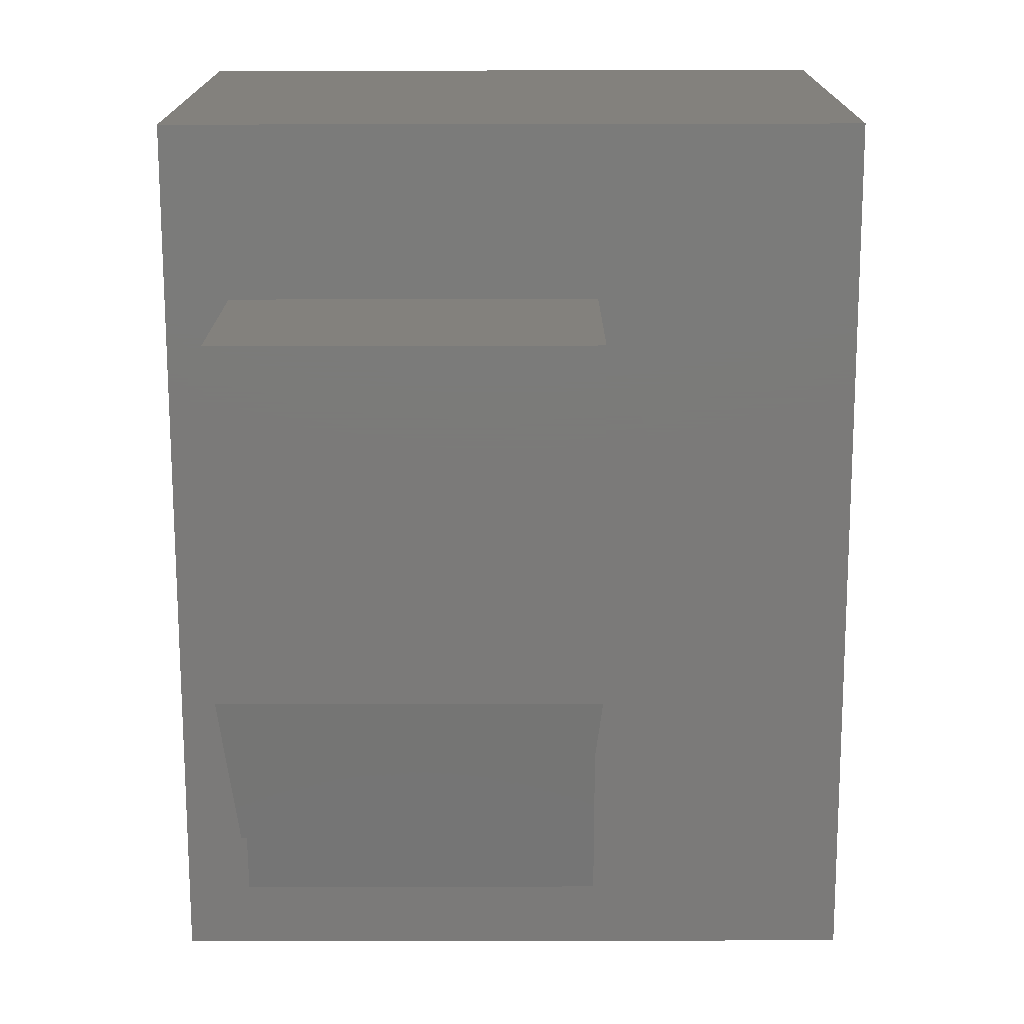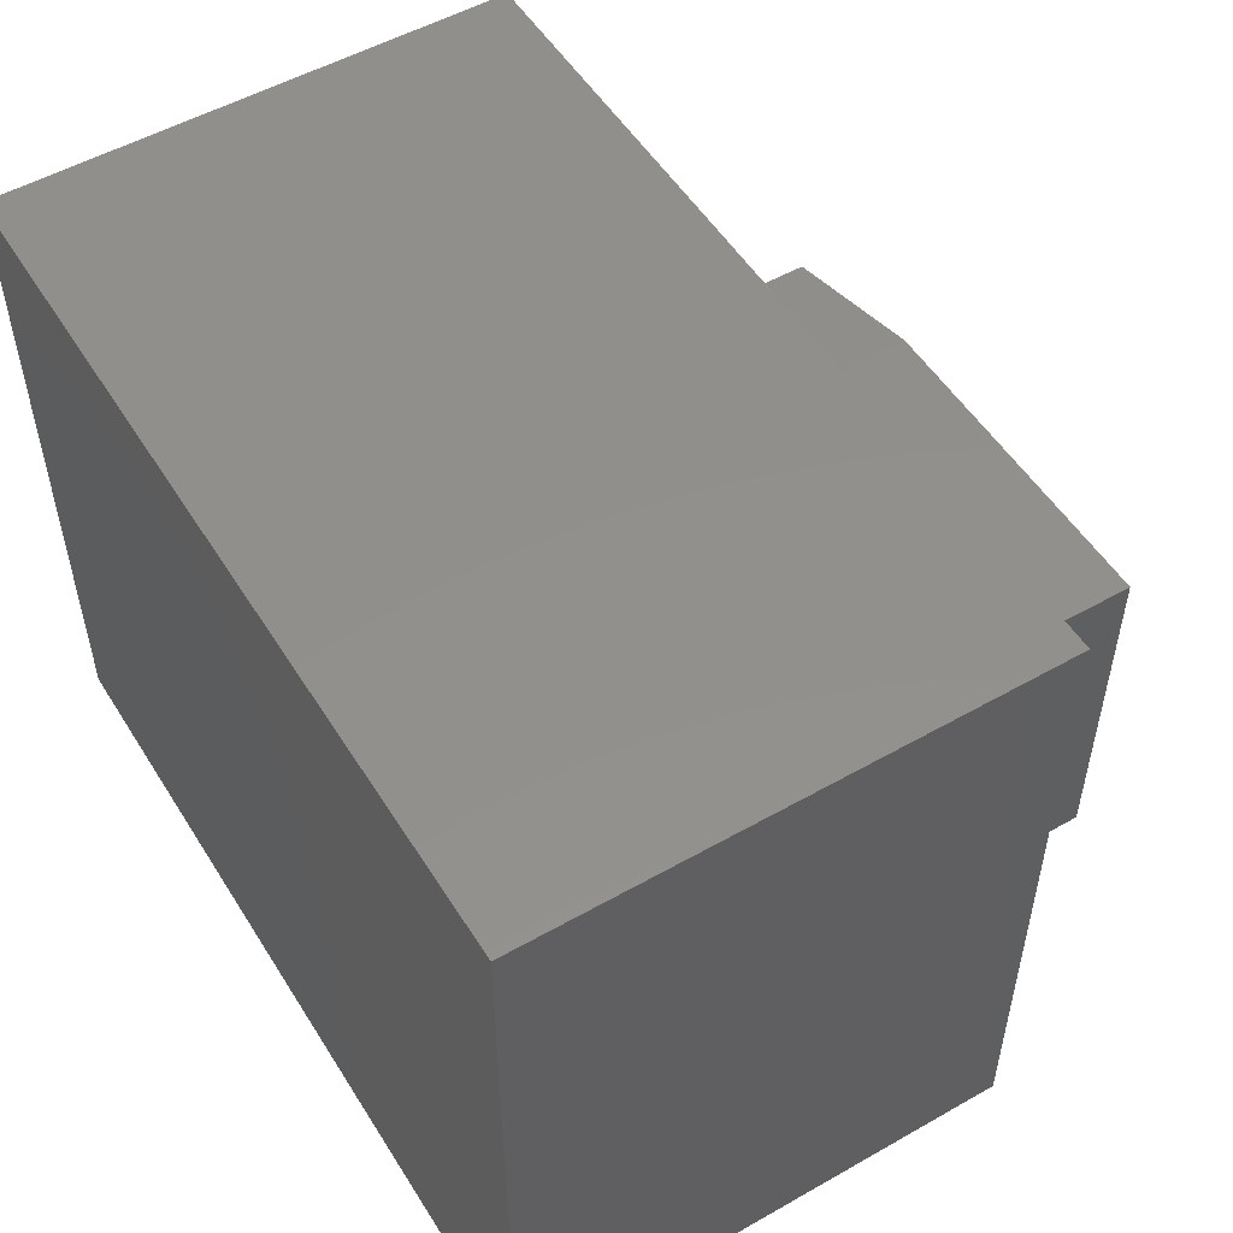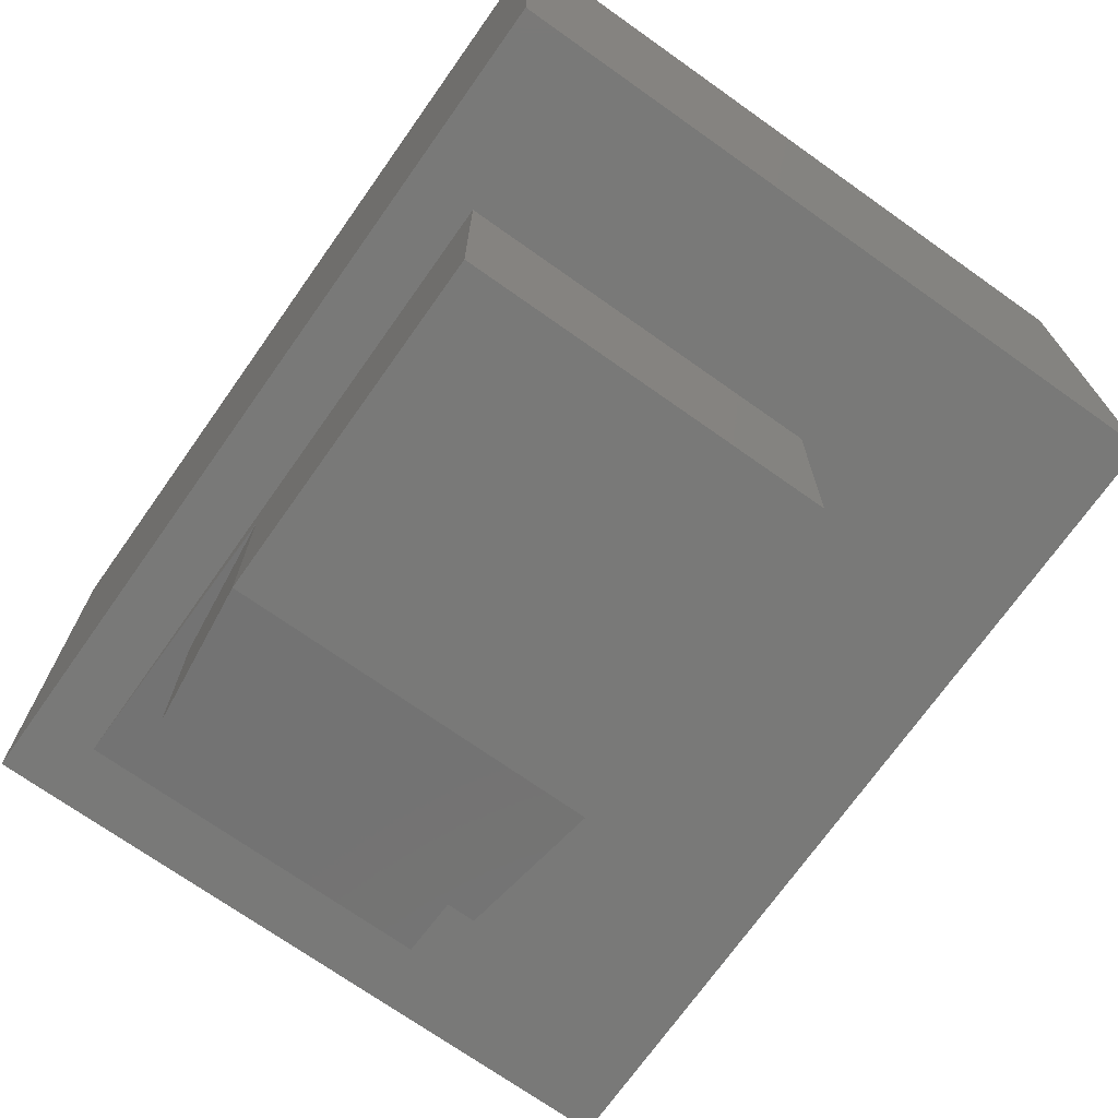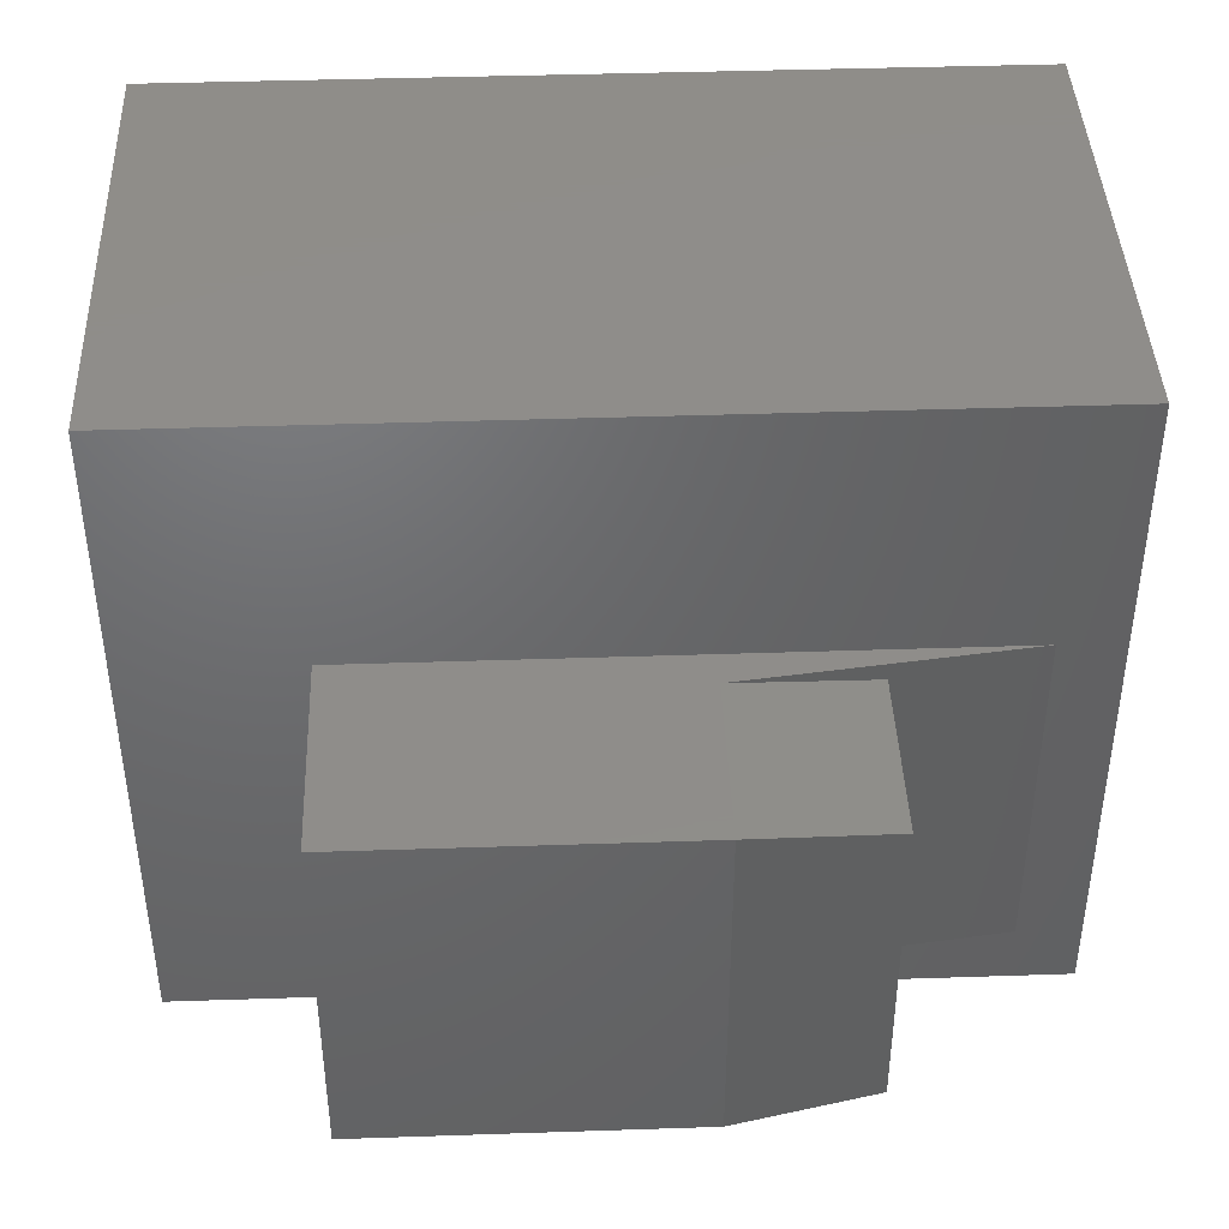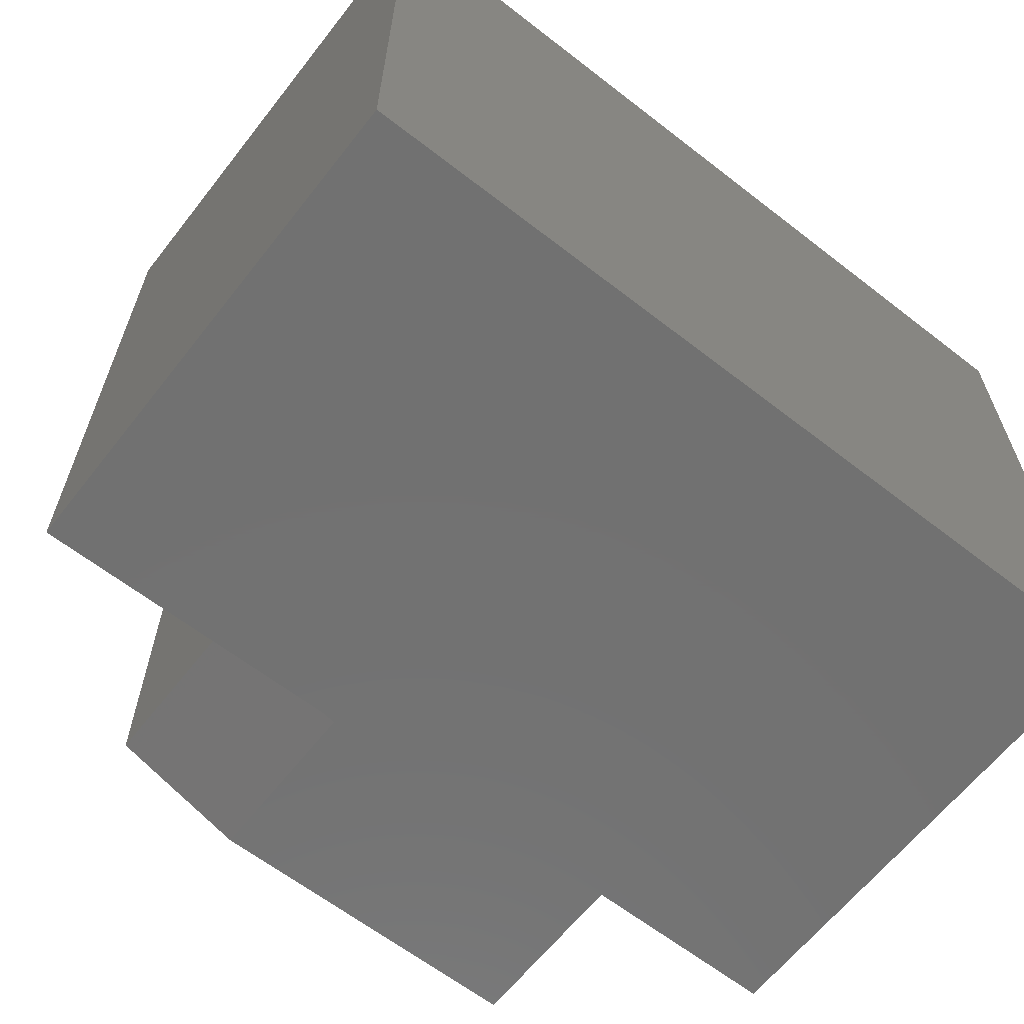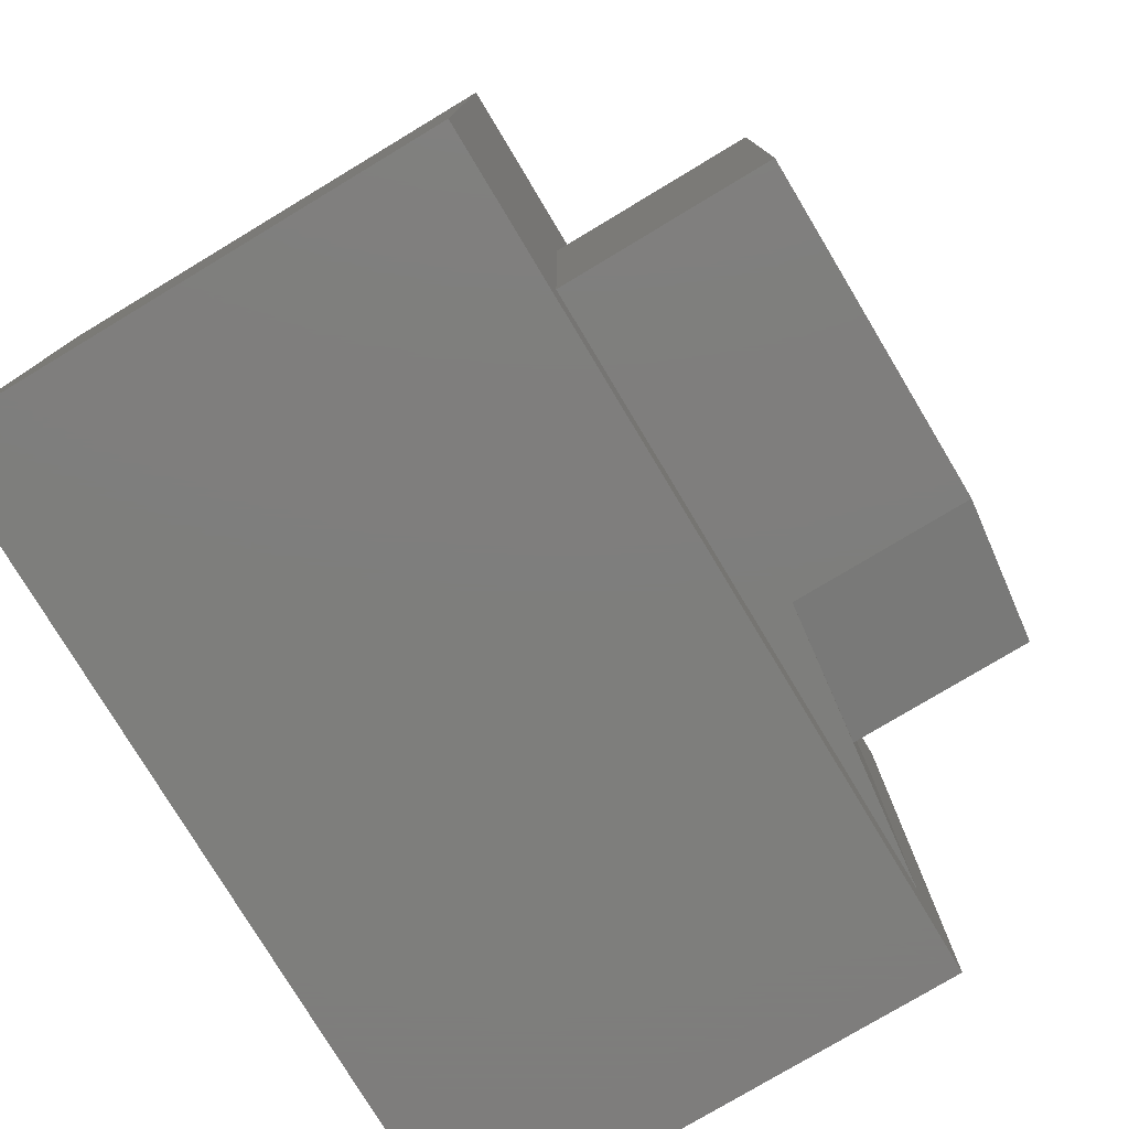
<metadata>
{"format":"stl","ext":"stl","renderer":"f3d","projection":"perspective","resolution":1024,"background":"white","views":[{"elev":-73.8,"azim":-89.9,"up":"+Y"},{"elev":52.6,"azim":-121.4,"up":"+Z"},{"elev":-71.8,"azim":-125.3,"up":"+Y"},{"elev":41.9,"azim":-2.3,"up":"+Z"},{"elev":-63.4,"azim":141.9,"up":"+Z"},{"elev":-77.9,"azim":-59.0,"up":"+Z"}]}
</metadata>
<code>
# stl→obj: 22 verts, 40 faces
v 0.5703 -0.6172 0.07031
v 0.5703 -0.4609 0.07031
v 0.5703 -0.6172 0.3544
v 0.5703 -0.4609 0.3544
v 0.1484 -0.6328 0.37
v 0.4453 -0.6328 0.37
v 0.1484 -0.4453 0.37
v 0.4453 -0.4766 0.37
v 0.6953 -0.4453 0.37
v 0.4453 -0.6328 0.05469
v 0.1484 -0.6328 0.05469
v 0.4453 -0.4766 0.05469
v 0.1484 -0.4453 0.05469
v 0.6953 -0.4453 0.05469
v 0.75 -0.4453 -4.592e-17
v 0 -0.4453 0
v 3.626e-17 -0.4453 0.5921
v 0.75 -0.4453 0.5921
v 0.75 0 0.5921
v 3.626e-17 0 0.5921
v 0 0 0
v 0.75 0 -4.592e-17
f 1 2 3
f 3 2 4
f 5 6 7
f 7 6 8
f 7 8 9
f 10 11 12
f 12 11 13
f 12 13 14
f 11 10 5
f 5 10 6
f 4 9 8
f 9 4 14
f 14 4 2
f 14 2 12
f 10 12 1
f 1 12 2
f 6 10 3
f 3 10 1
f 8 6 4
f 4 6 3
f 5 7 11
f 11 7 13
f 15 14 16
f 16 14 13
f 16 13 17
f 17 13 7
f 17 7 18
f 18 7 9
f 18 9 15
f 15 9 14
f 18 19 17
f 17 19 20
f 16 21 15
f 15 21 22
f 21 20 22
f 22 20 19
f 17 20 16
f 16 20 21
f 15 22 18
f 18 22 19

</code>
